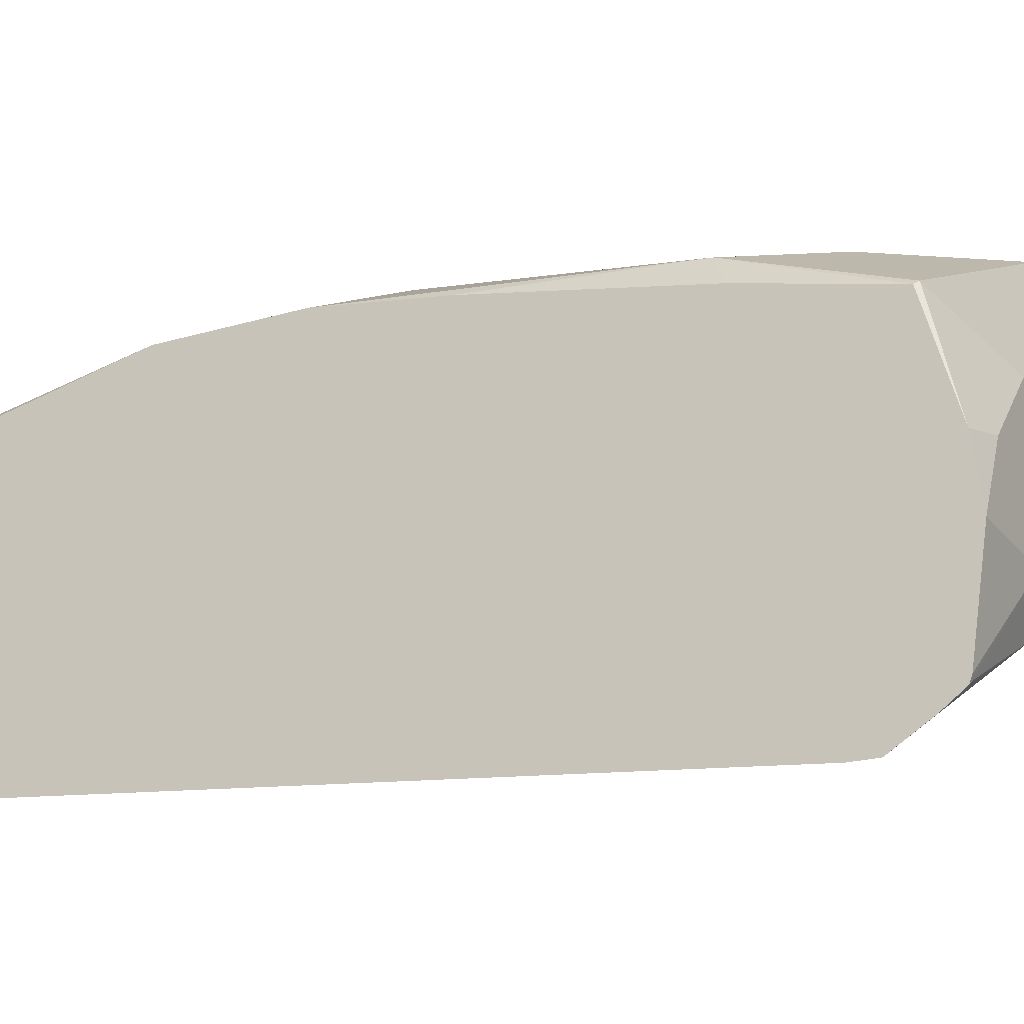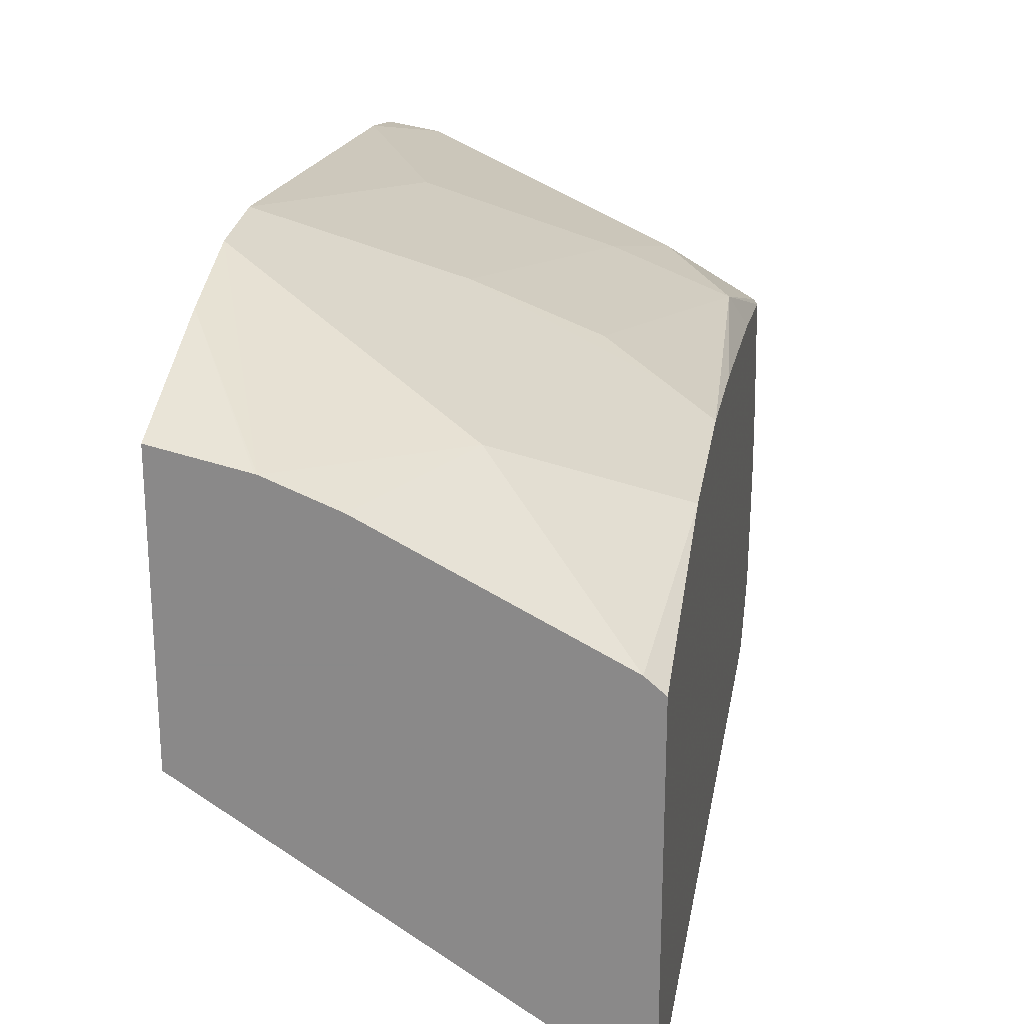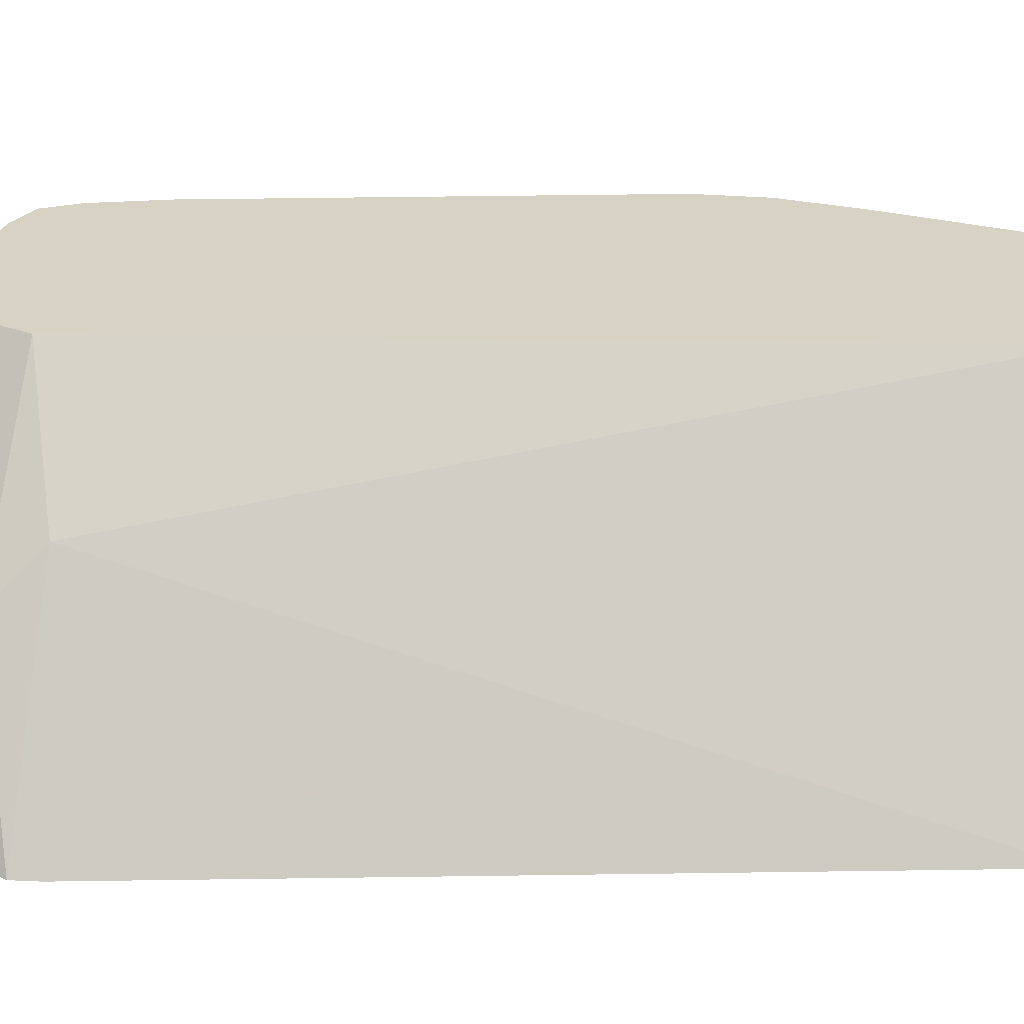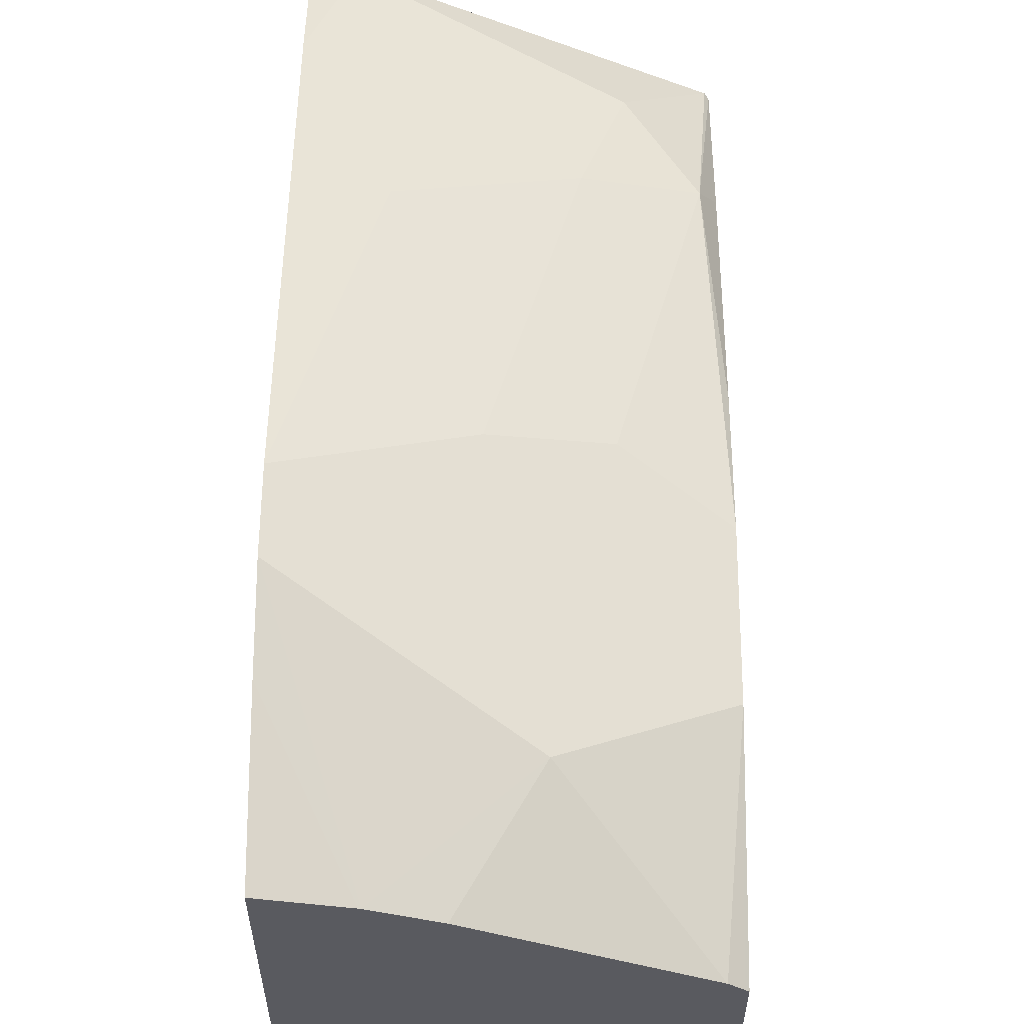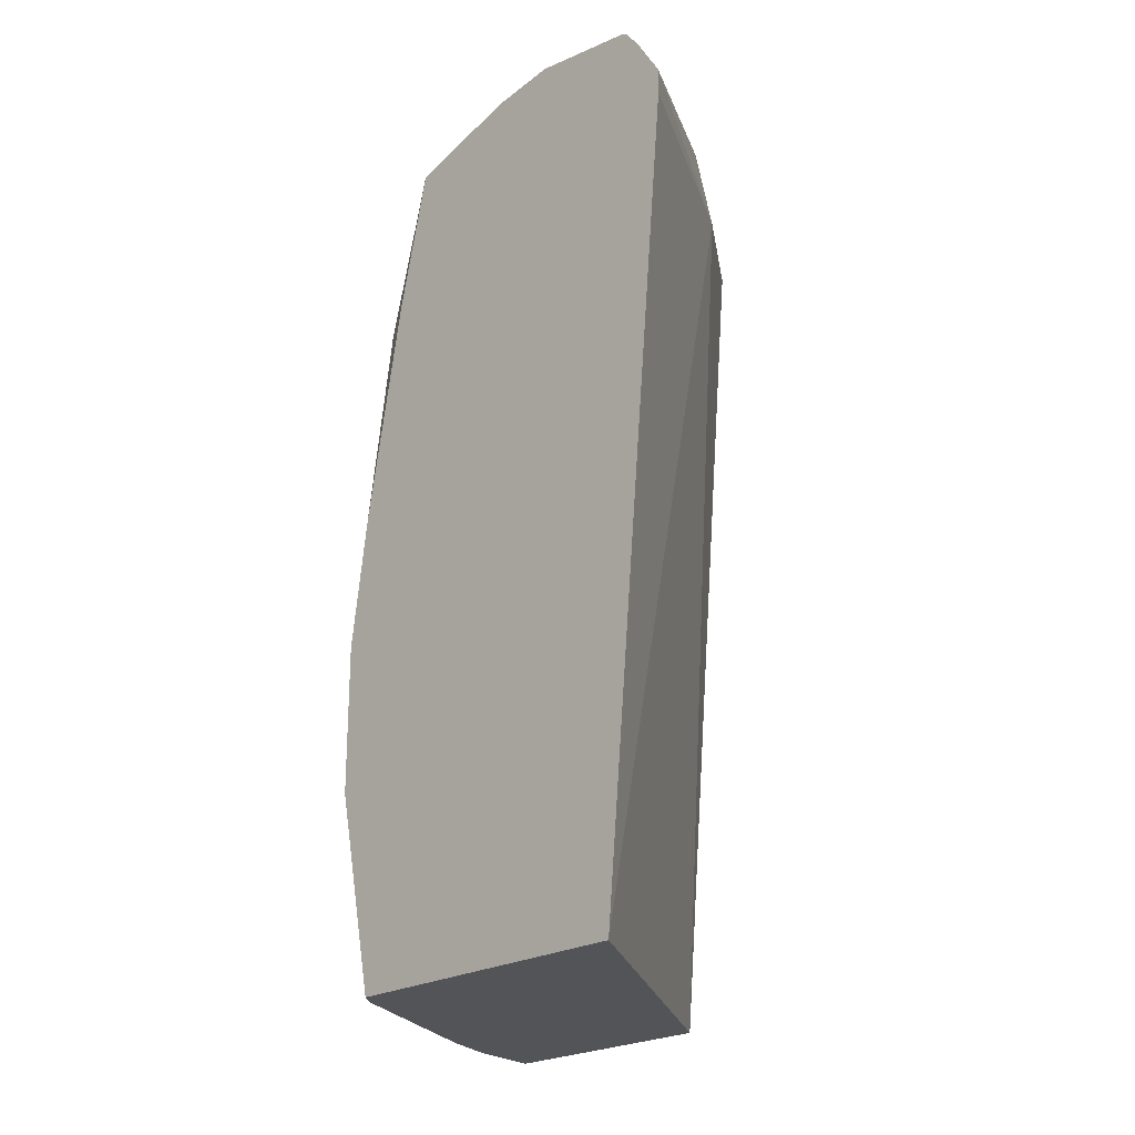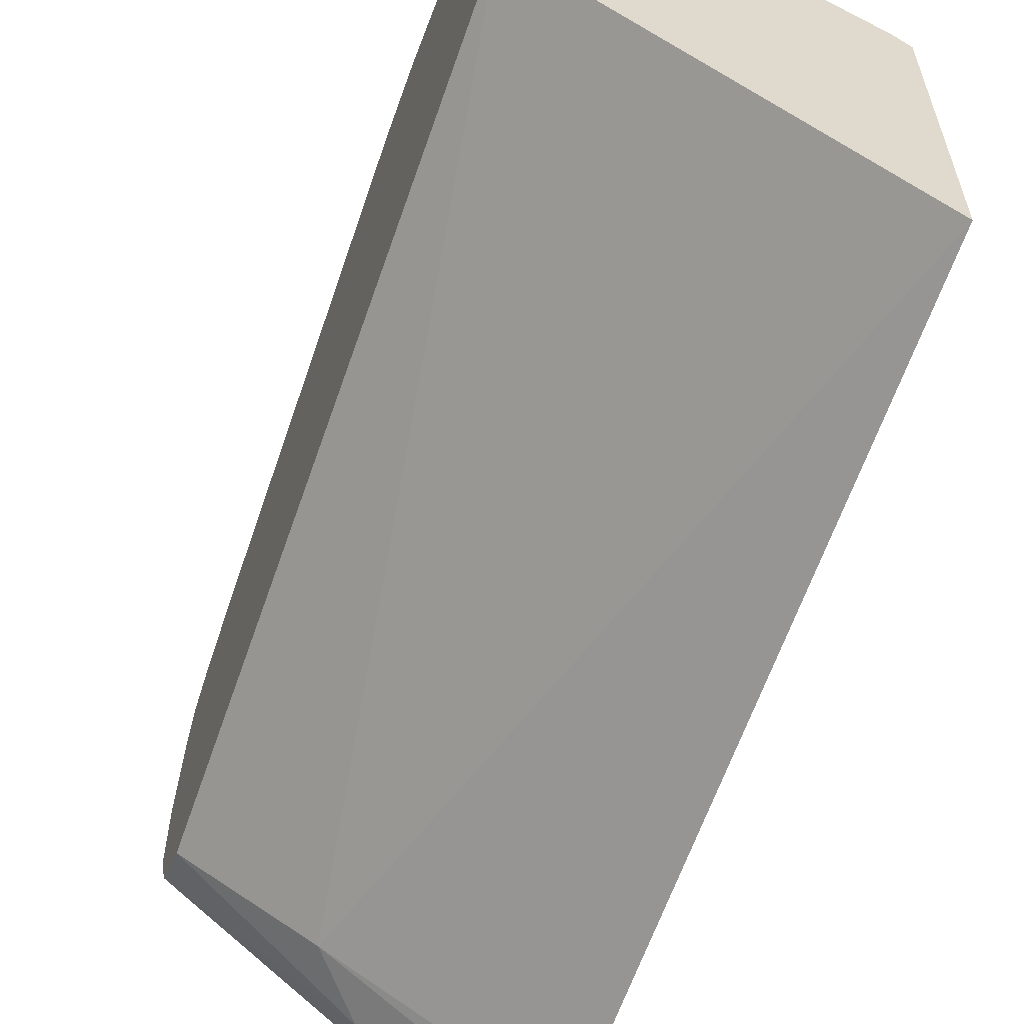
<metadata>
{"format":"obj","ext":"obj","renderer":"f3d","projection":"perspective","resolution":1024,"background":"white","views":[{"elev":-21.7,"azim":117.6,"up":"+Z"},{"elev":25.2,"azim":8.7,"up":"+Z"},{"elev":-62.8,"azim":-92.9,"up":"+Z"},{"elev":58.2,"azim":0.5,"up":"+Z"},{"elev":-22.8,"azim":136.5,"up":"+Y"},{"elev":-59.0,"azim":-19.5,"up":"+Z"}]}
</metadata>
<code>
v 0.2969 0.2969 0.8164
v 0.2969 0.2598 0.8164
v 0.3464 0.3093 0.7917
v 0.3711 0.334 0.7793
v 0.334 0.4453 0.7793
v 0.3093 0.4206 0.7917
v 0.2969 0.4082 0.7979
v 0.3216 0.2474 0.8041
v 0.2969 0.218 0.8072
v 0.3341 0.1486 0.7793
v 0.4453 0.334 0.7422
v 0.3464 0.2722 0.7917
v 0.4206 0.3464 0.7546
v 0.4082 0.4824 0.7422
v 0.2969 0.5195 0.7793
v 0.3958 0.2103 0.767
v 0.2969 0.1486 0.7876
v 0.3332 0.1486 0.7795
v 0.3622 0.1486 0.7678
v 0.4453 0.2598 0.7422
v 0.4657 0.3238 0.732
v 0.4577 0.4948 0.7175
v 0.4268 0.5381 0.7237
v 0.3155 0.5752 0.7608
v 0.2969 0.5567 0.77
v 0.4577 0.1486 0.7175
v 0.4657 0.2496 0.732
v 0.2969 0.1486 0.668
v 0.4657 0.3887 0.7228
v 0.4657 0.5028 0.7015
v 0.4657 0.5734 0.6848
v 0.4639 0.5752 0.6865
v 0.3897 0.5752 0.7237
v 0.334 0.5938 0.7051
v 0.2969 0.5845 0.7422
v 0.2969 0.5752 0.7608
v 0.464 0.1486 0.712
v 0.4657 0.1486 0.7105
v 0.4657 0.1486 0.5531
v 0.2969 0.5567 0.6309
v 0.3588 0.5443 0.5814
v 0.4657 0.5897 0.6268
v 0.4453 0.5938 0.6309
v 0.4392 0.5876 0.6618
v 0.4082 0.5938 0.668
v 0.2969 0.5938 0.7051
v 0.2969 0.5863 0.7348
v 0.4657 0.5399 0.5159
v 0.2969 0.5814 0.6433
v 0.3835 0.569 0.5691
v 0.4657 0.553 0.5159
v 0.4657 0.5938 0.5938
v 0.2969 0.5938 0.668
v 0.3897 0.5845 0.5752
v 0.4657 0.5725 0.5279
v 0.4657 0.5854 0.5399
v 0.4082 0.5938 0.5938
v 0.4639 0.5845 0.5381
v 0.4657 0.584 0.5363
f 23 33 24
f 24 33 34
f 24 34 35
f 24 35 36
f 24 36 25
f 28 40 41
f 27 37 38
f 31 42 32
f 28 41 39
f 23 32 33
f 26 37 27
f 22 32 23
f 21 59 56
f 22 30 31
f 22 29 30
f 21 29 22
f 21 30 29
f 21 31 30
f 21 42 31
f 21 52 42
f 21 56 52
f 21 55 59
f 21 51 55
f 21 48 51
f 32 42 43
f 22 31 32
f 32 43 44
f 54 57 58
f 32 45 34
f 21 39 48
f 56 58 57
f 56 59 58
f 54 59 55
f 54 58 59
f 53 57 54
f 52 56 57
f 51 54 55
f 50 54 51
f 49 54 50
f 49 53 54
f 43 45 44
f 32 44 45
f 42 52 43
f 41 50 51
f 40 50 41
f 40 49 50
f 39 41 48
f 34 47 35
f 34 46 47
f 34 53 46
f 34 57 53
f 34 52 57
f 34 43 52
f 34 45 43
f 32 34 33
f 41 51 48
f 21 38 39
f 1 6 7
f 16 27 20
f 3 20 11
f 3 12 20
f 3 11 4
f 2 10 8
f 2 9 10
f 1 9 2
f 1 17 9
f 1 28 17
f 1 40 28
f 1 49 40
f 1 53 49
f 1 46 53
f 1 35 47
f 1 36 35
f 1 25 36
f 1 15 25
f 1 7 15
f 1 5 6
f 1 14 5
f 1 4 14
f 1 3 4
f 1 12 3
f 1 8 12
f 1 2 8
f 21 27 38
f 4 11 13
f 4 13 14
f 1 47 46
f 5 15 6
f 16 26 27
f 5 14 15
f 16 19 26
f 15 24 25
f 14 24 15
f 14 23 24
f 14 22 23
f 13 22 14
f 12 16 20
f 11 22 13
f 11 21 22
f 11 27 21
f 10 19 16
f 11 20 27
f 10 18 17
f 10 26 19
f 10 37 26
f 10 38 37
f 10 39 38
f 10 28 39
f 10 17 28
f 6 15 7
f 9 18 10
f 9 17 18
f 8 16 12
f 8 10 16

</code>
